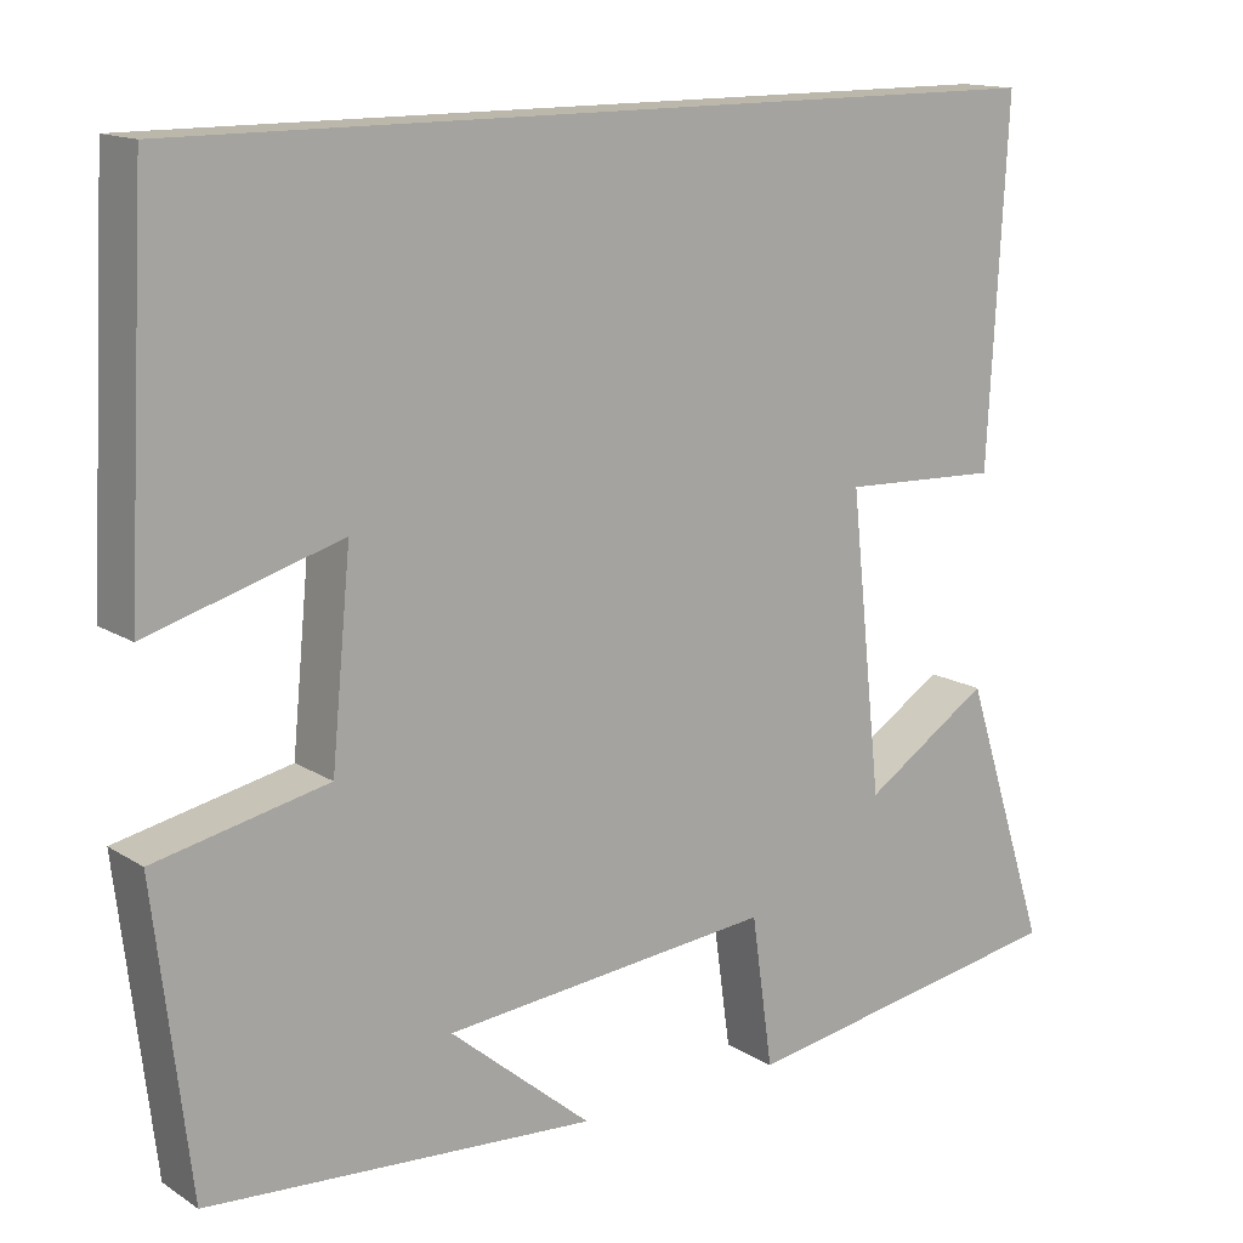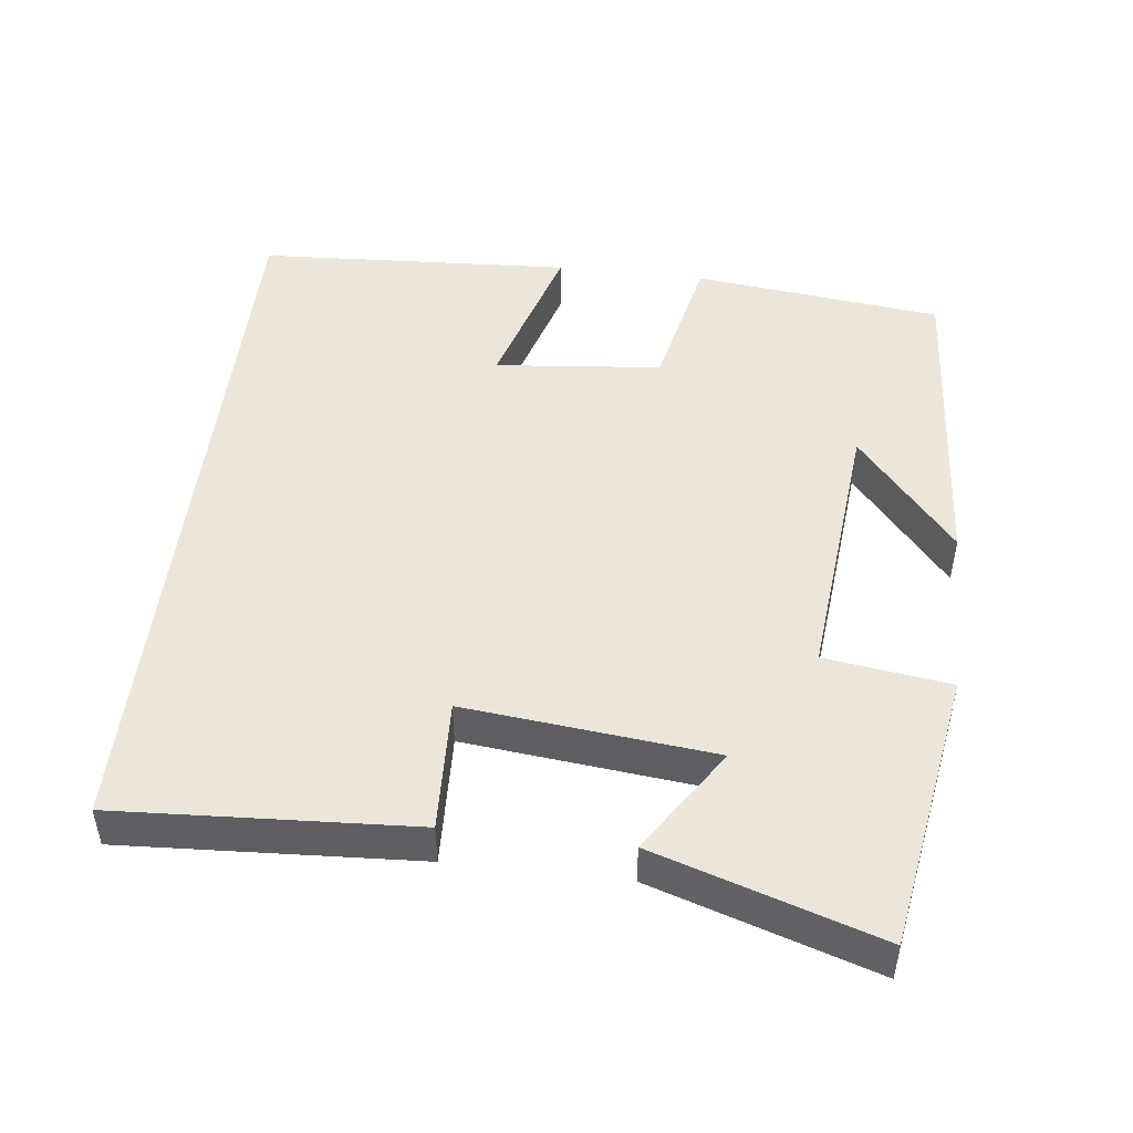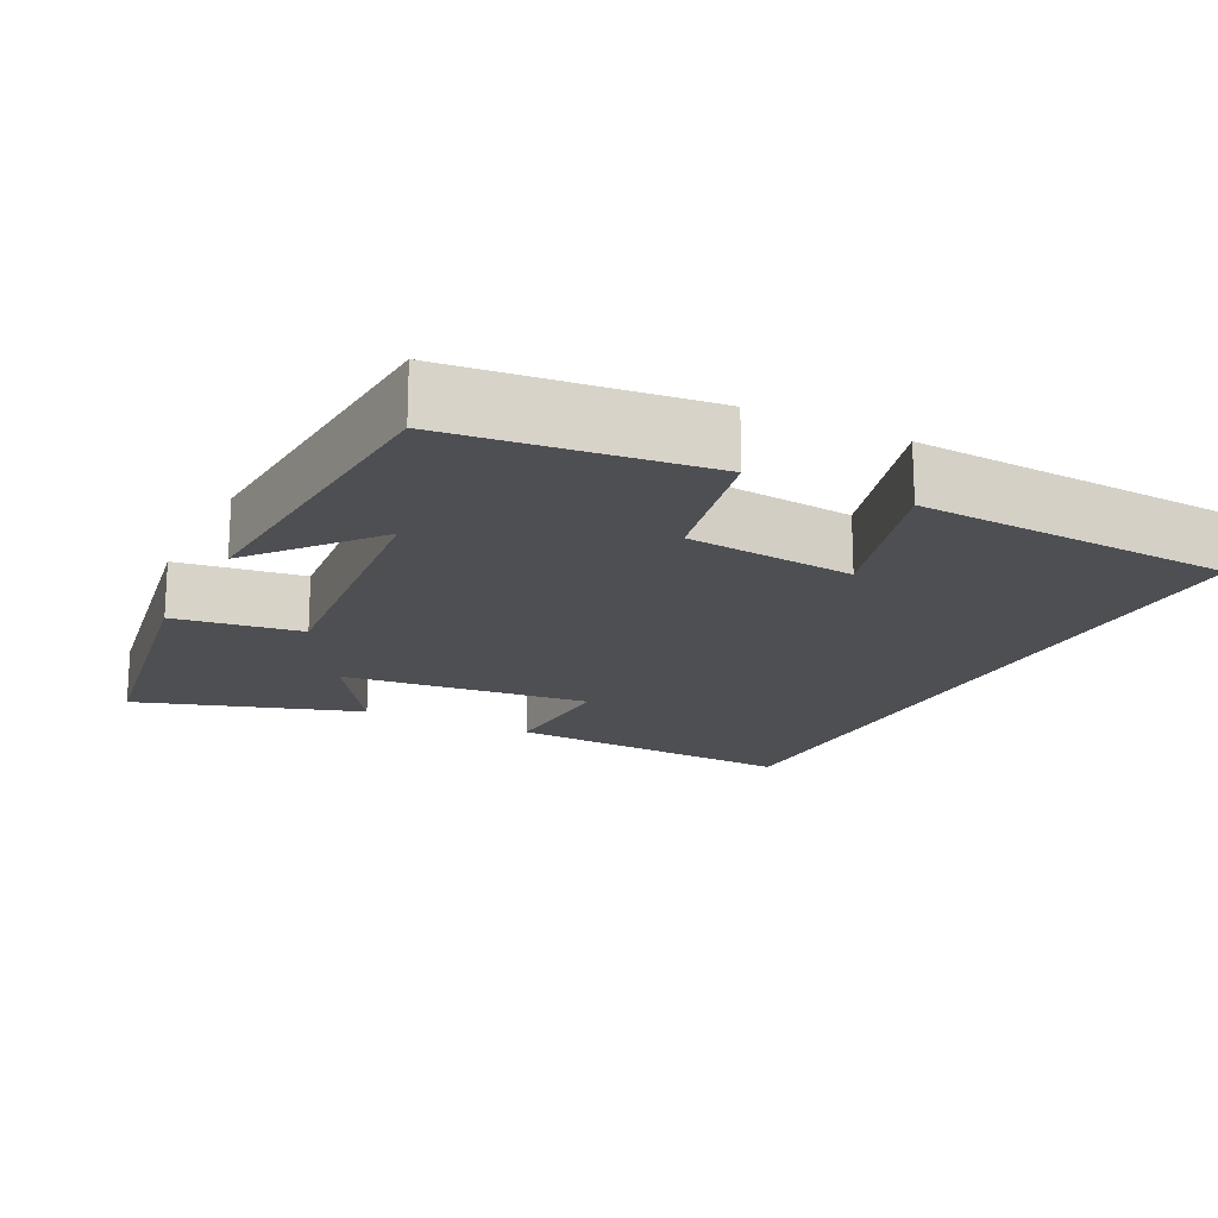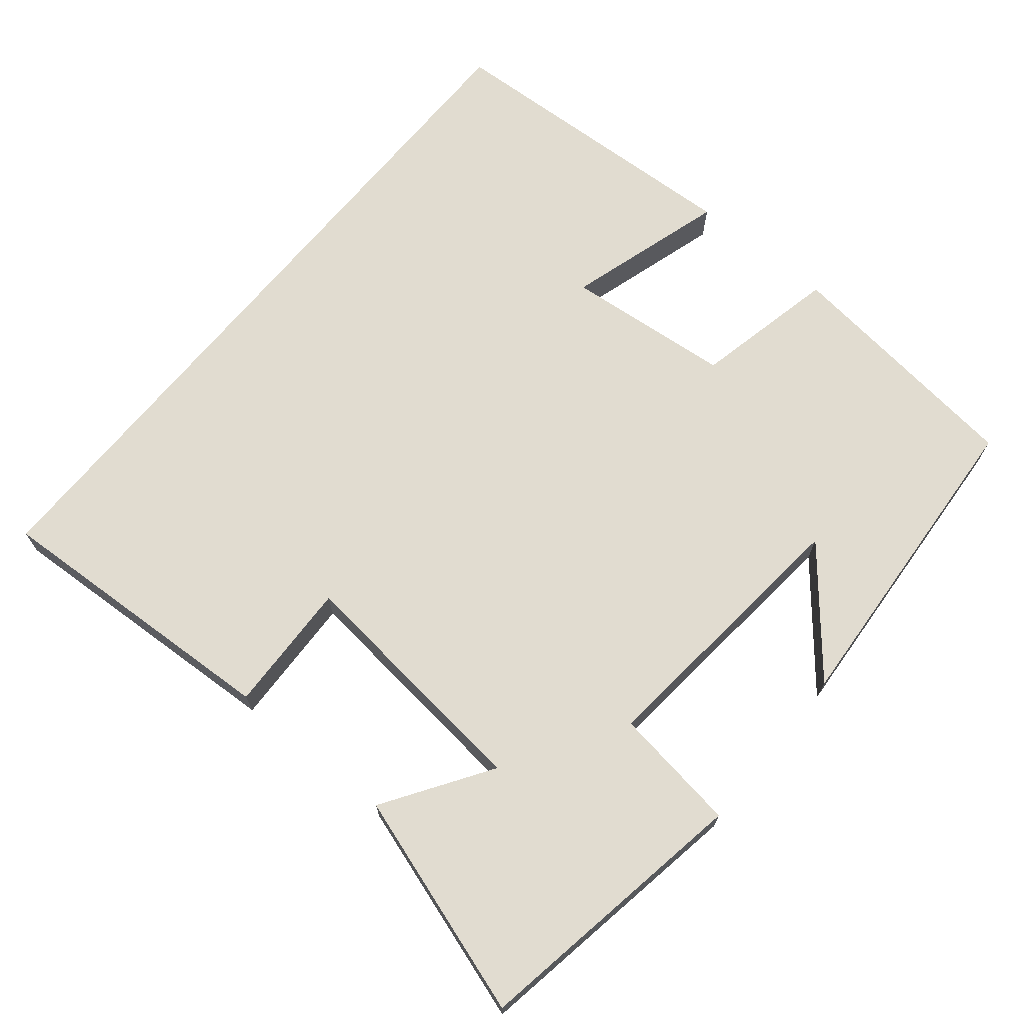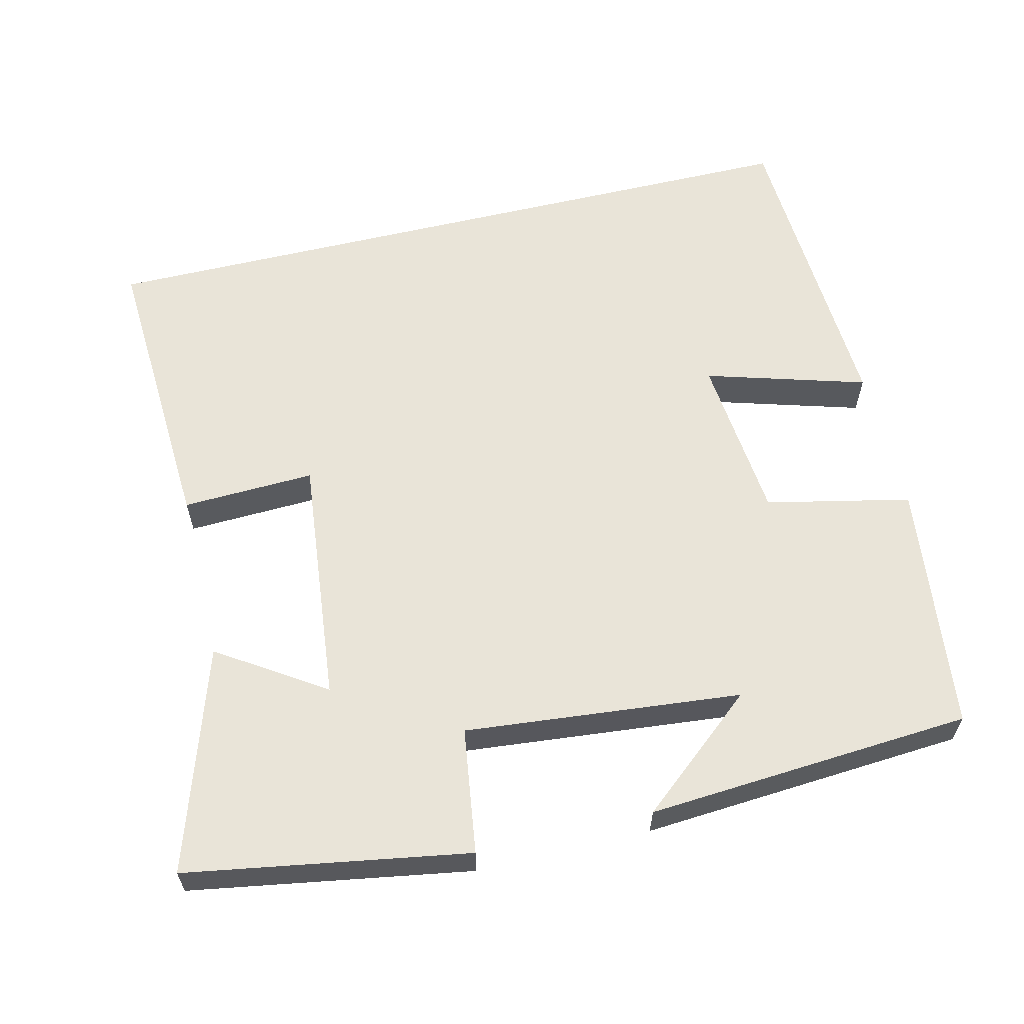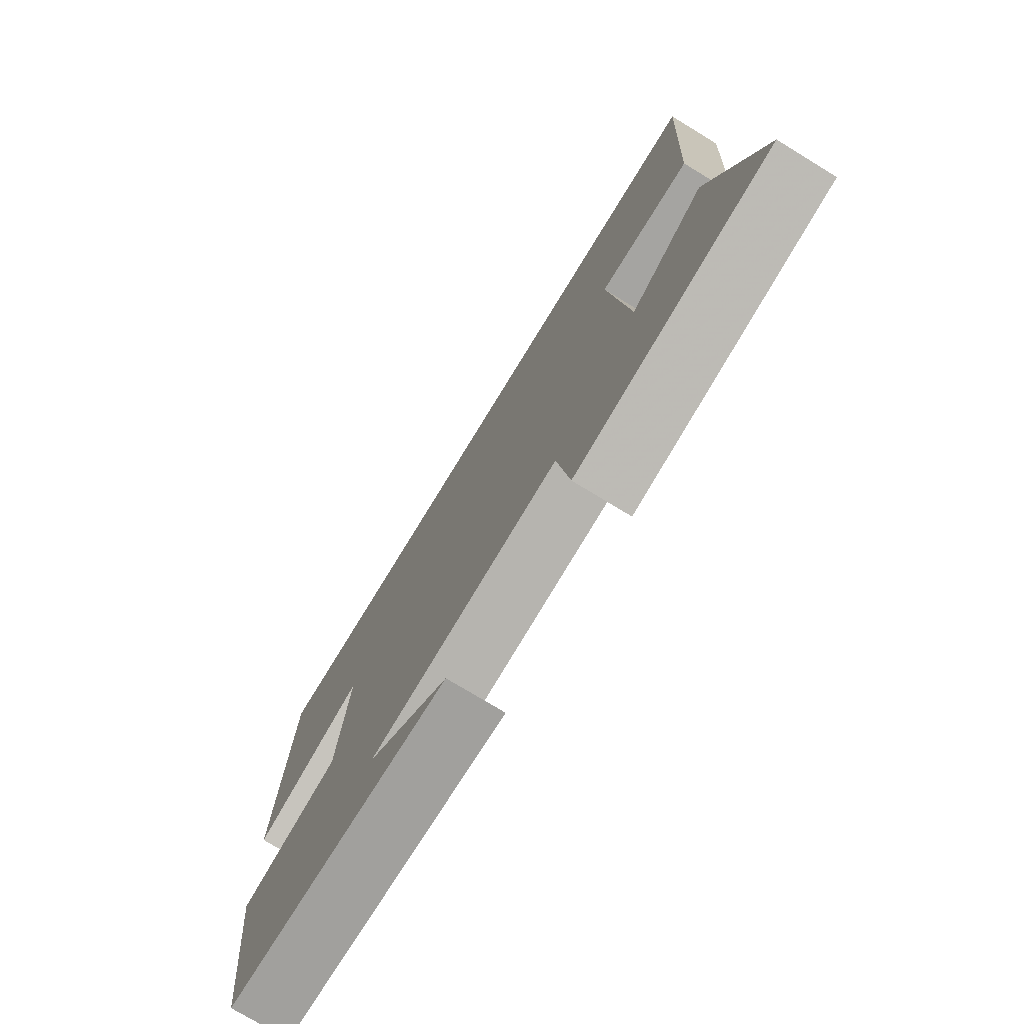
<metadata>
{"format":"obj","ext":"obj","renderer":"f3d","projection":"perspective","resolution":1024,"background":"white","views":[{"elev":14.4,"azim":-36.7,"up":"+Z"},{"elev":48.1,"azim":96.7,"up":"+Y"},{"elev":-17.8,"azim":-116.8,"up":"+Y"},{"elev":69.4,"azim":129.6,"up":"+Y"},{"elev":60.7,"azim":166.5,"up":"+Y"},{"elev":-75.4,"azim":58.6,"up":"+Z"}]}
</metadata>
<code>
v 0.597 0.07 -0.437
v 0.217 0.07 -0.5
v 0.193 0.07 -0.33
v -0.181 0.07 -0.366
v -0.021 0.07 -0.5
v -0.46 0.07 -0.469
v -0.5 0.07 -0.131
v -0.305 0.07 -0.089
v -0.283 0.07 0.137
v -0.5 0.07 0.073
v -0.477 0.07 0.5
v 0.522 0.07 0.5
v 0.5 0.07 0.1
v 0.321 0.07 0.107
v 0.357 0.07 -0.229
v 0.5 0.07 -0.136
v 0.597 0 -0.437
v 0.217 0 -0.5
v 0.193 0 -0.33
v -0.181 0 -0.366
v -0.021 0 -0.5
v -0.46 0 -0.469
v -0.5 0 -0.131
v -0.305 0 -0.089
v -0.283 0 0.137
v -0.5 0 0.073
v -0.477 0 0.5
v 0.522 0 0.5
v 0.5 0 0.1
v 0.321 0 0.107
v 0.357 0 -0.229
v 0.5 0 -0.136
f 15 16 1 2
f 14 15 2 3
f 11 12 13 14
f 9 10 11
f 9 11 14 3
f 6 7 8
f 4 5 6
f 4 6 8
f 3 4 8 9
f 18 17 32 31
f 19 18 31 30
f 30 29 28 27
f 27 26 25
f 19 30 27 25
f 24 23 22
f 22 21 20
f 24 22 20
f 25 24 20 19
f 1 17 18 2
f 2 18 19 3
f 3 19 20 4
f 4 20 21 5
f 5 21 22 6
f 6 22 23 7
f 7 23 24 8
f 8 24 25 9
f 9 25 26 10
f 10 26 27 11
f 11 27 28 12
f 12 28 29 13
f 13 29 30 14
f 14 30 31 15
f 15 31 32 16
f 16 32 17 1

</code>
